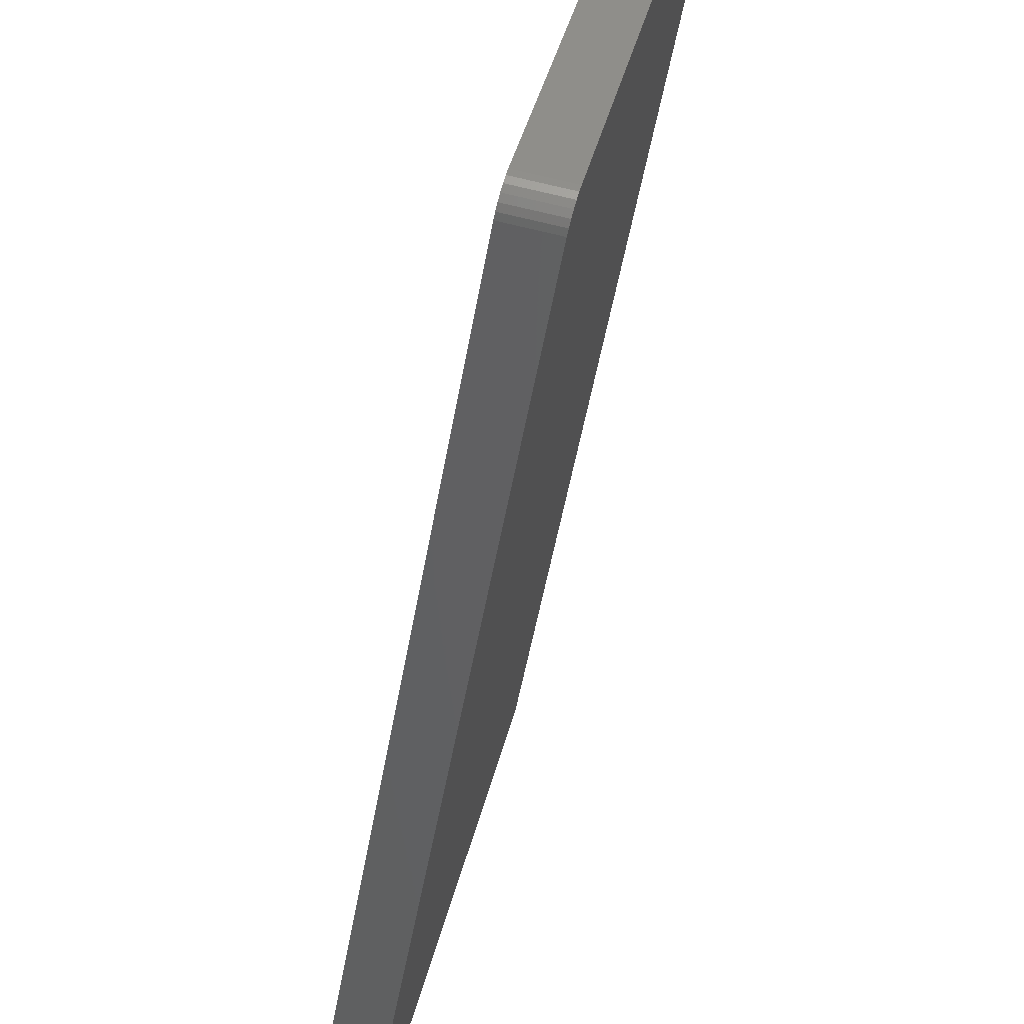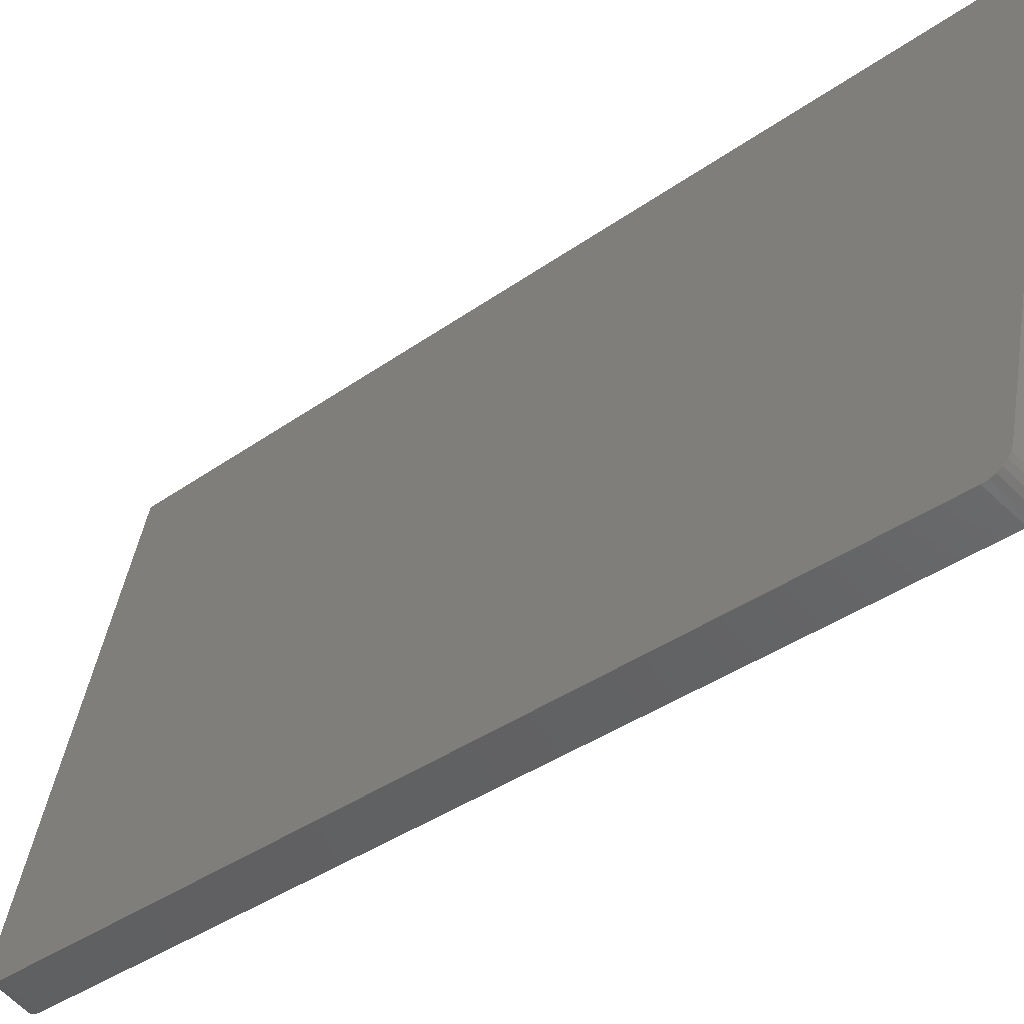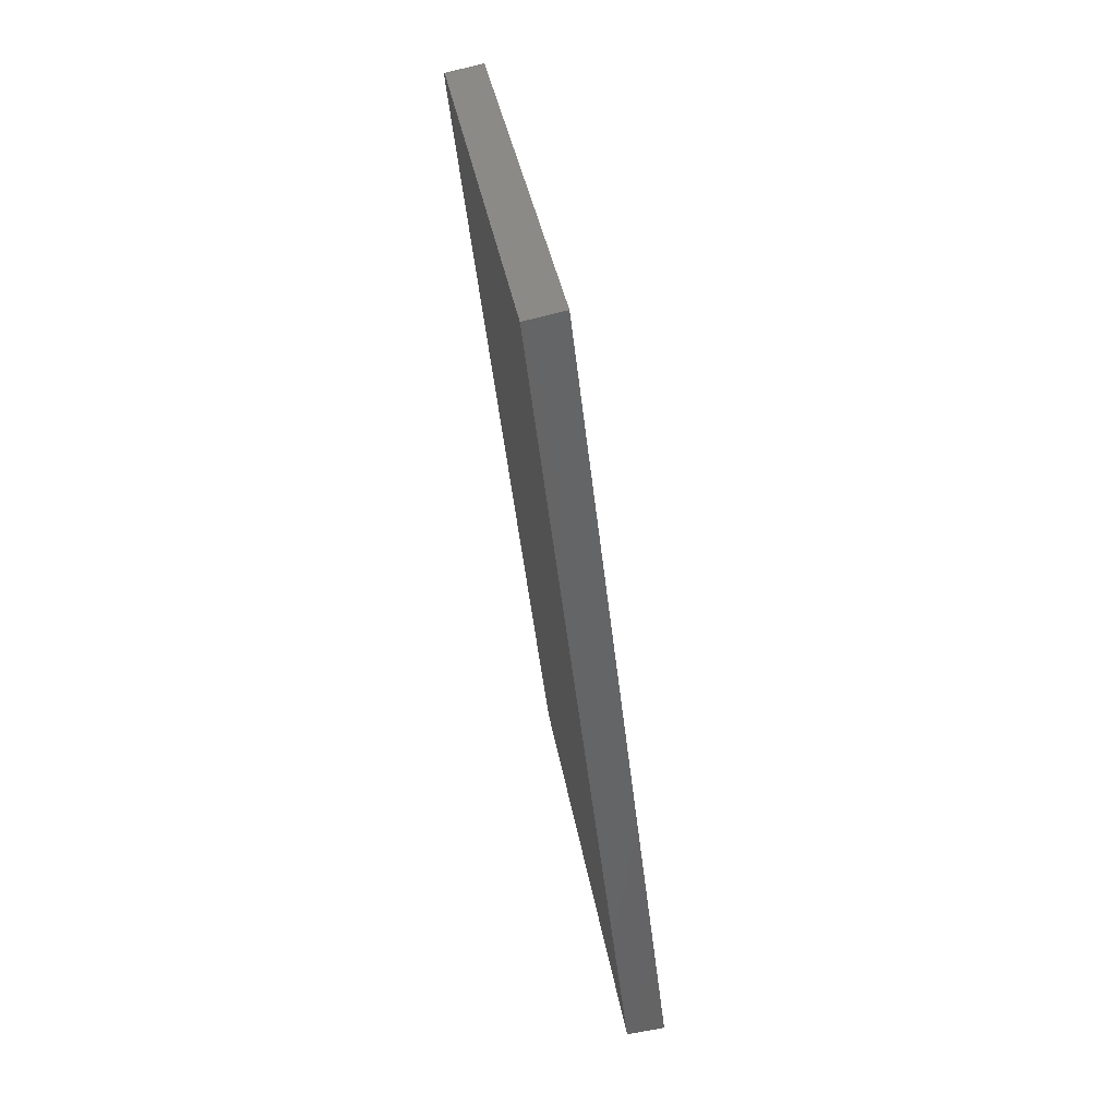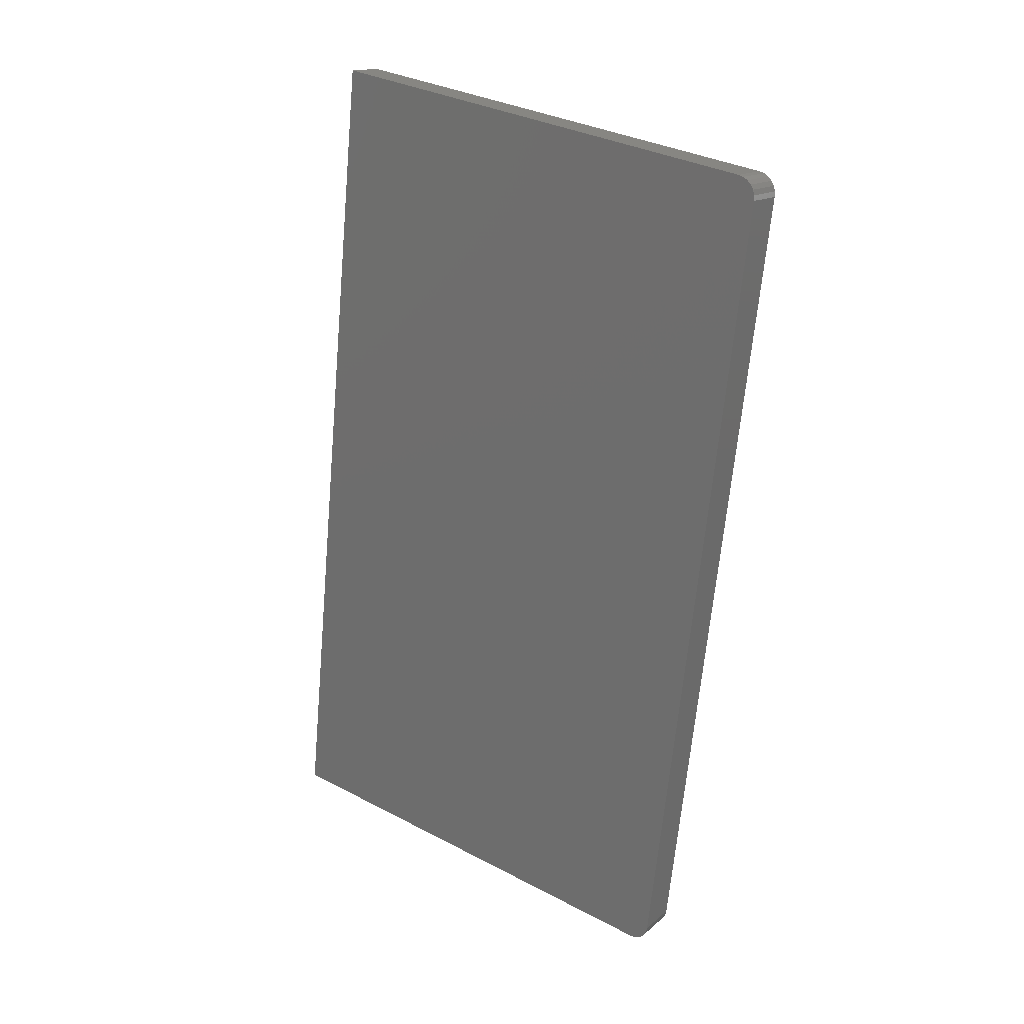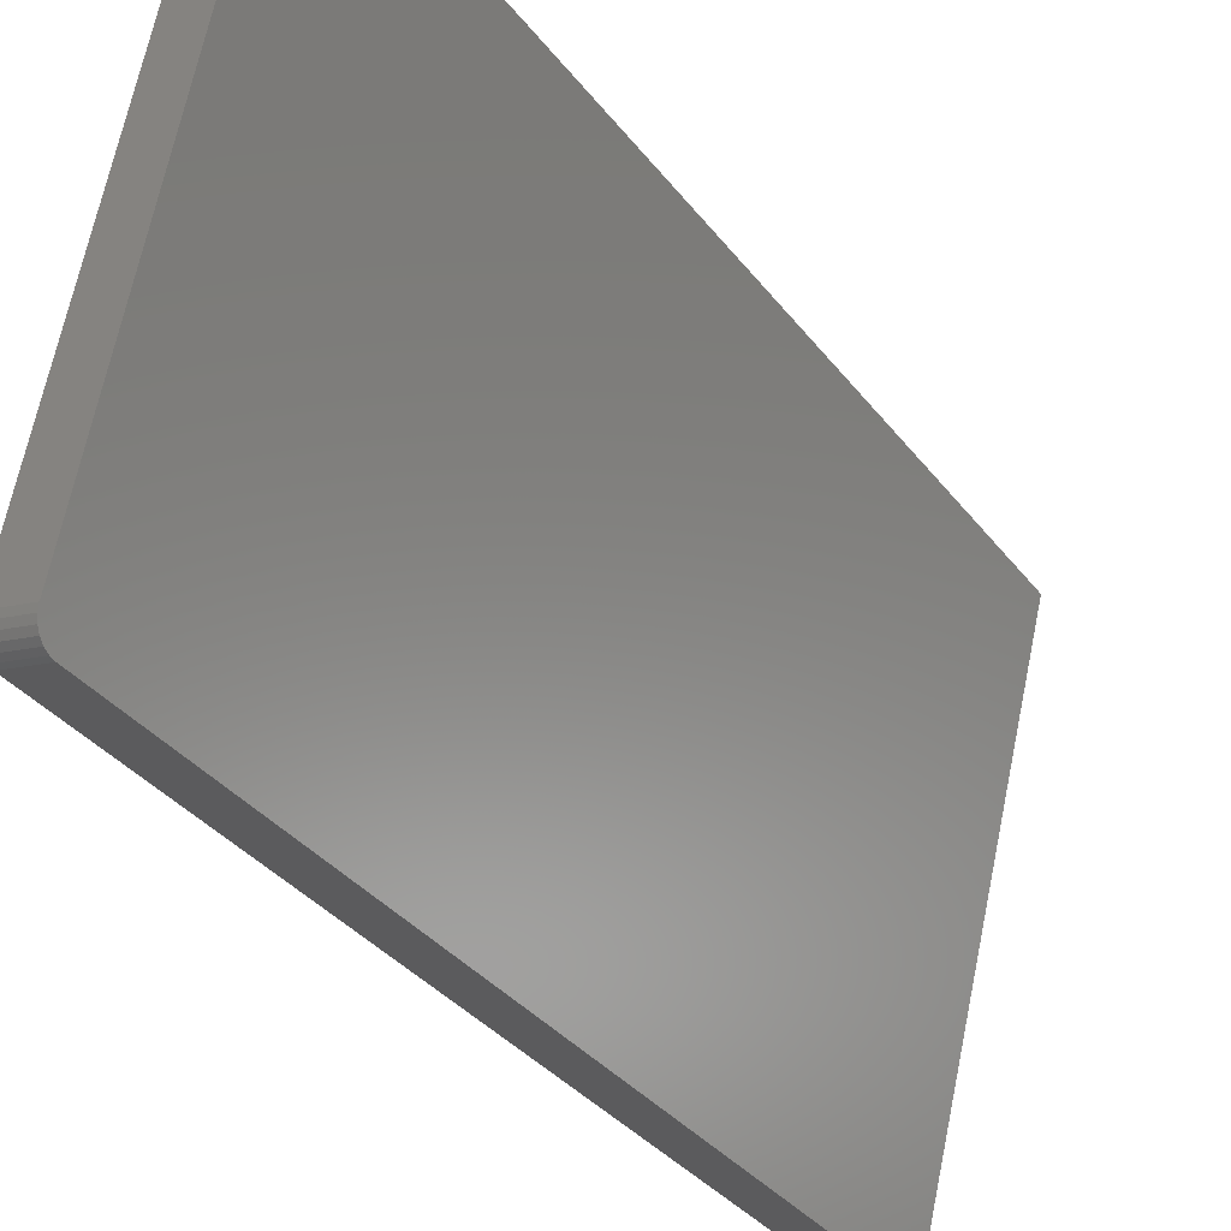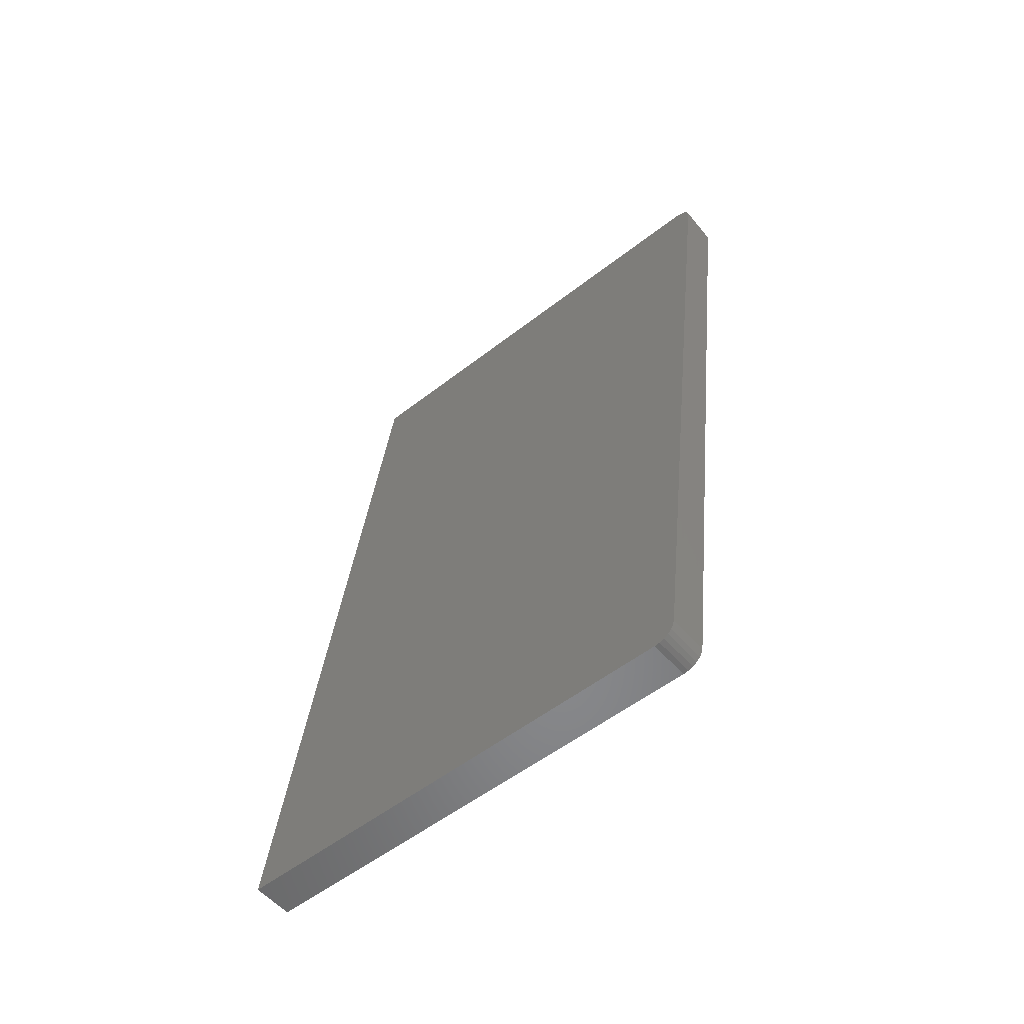
<metadata>
{"format":"stl","ext":"stl","renderer":"f3d","projection":"perspective","resolution":1024,"background":"white","views":[{"elev":-47.6,"azim":-2.7,"up":"+Z"},{"elev":-37.0,"azim":-40.5,"up":"+Z"},{"elev":39.1,"azim":3.6,"up":"+Y"},{"elev":28.6,"azim":140.6,"up":"+Y"},{"elev":-33.3,"azim":37.6,"up":"+Z"},{"elev":-52.6,"azim":144.3,"up":"+Y"}]}
</metadata>
<code>
# stl→obj: 32 verts, 60 faces
v 8939 1539 5196
v 9063 1560 5727
v 8936 1515 5174
v 8936 1521 5175
v 8936 1527 5177
v 8936 1531 5181
v 8937 1535 5185
v 8938 1538 5191
v 9179 562.9 5727
v 9046 577.8 5174
v 9054 555.6 5196
v 9047 572 5175
v 9048 566.6 5177
v 9052 556.2 5191
v 9051 558.4 5185
v 9049 561.9 5181
v 9002 575.3 5185
v 9003 569.4 5185
v 9004 564 5188
v 9005 559.4 5191
v 9007 555.9 5196
v 9008 553.7 5201
v 9010 553 5207
v 8893 1507 5185
v 8893 1513 5185
v 8892 1519 5188
v 8893 1524 5191
v 8893 1528 5196
v 8894 1530 5201
v 8896 1531 5207
v 9020 1553 5737
v 9136 560.3 5737
f 1 2 3
f 4 1 3
f 4 5 1
f 1 5 6
f 7 1 6
f 7 8 1
f 2 9 3
f 3 9 10
f 10 9 11
f 12 11 13
f 12 10 11
f 14 15 11
f 11 15 16
f 13 11 16
f 10 12 17
f 17 12 18
f 18 12 13
f 19 13 16
f 20 16 15
f 21 15 14
f 22 14 11
f 23 22 11
f 22 21 14
f 21 20 15
f 20 19 16
f 19 18 13
f 24 3 17
f 17 3 10
f 24 25 3
f 3 25 4
f 4 25 26
f 5 26 27
f 6 27 28
f 7 28 29
f 8 29 30
f 1 8 30
f 8 7 29
f 7 6 28
f 6 5 27
f 5 4 26
f 30 31 1
f 1 31 2
f 9 2 32
f 32 2 31
f 23 11 32
f 32 11 9
f 18 23 17
f 18 19 23
f 23 19 20
f 21 23 20
f 21 22 23
f 23 32 17
f 17 32 24
f 24 32 31
f 30 24 31
f 30 25 24
f 30 26 25
f 30 27 26
f 30 28 27
f 30 29 28

</code>
